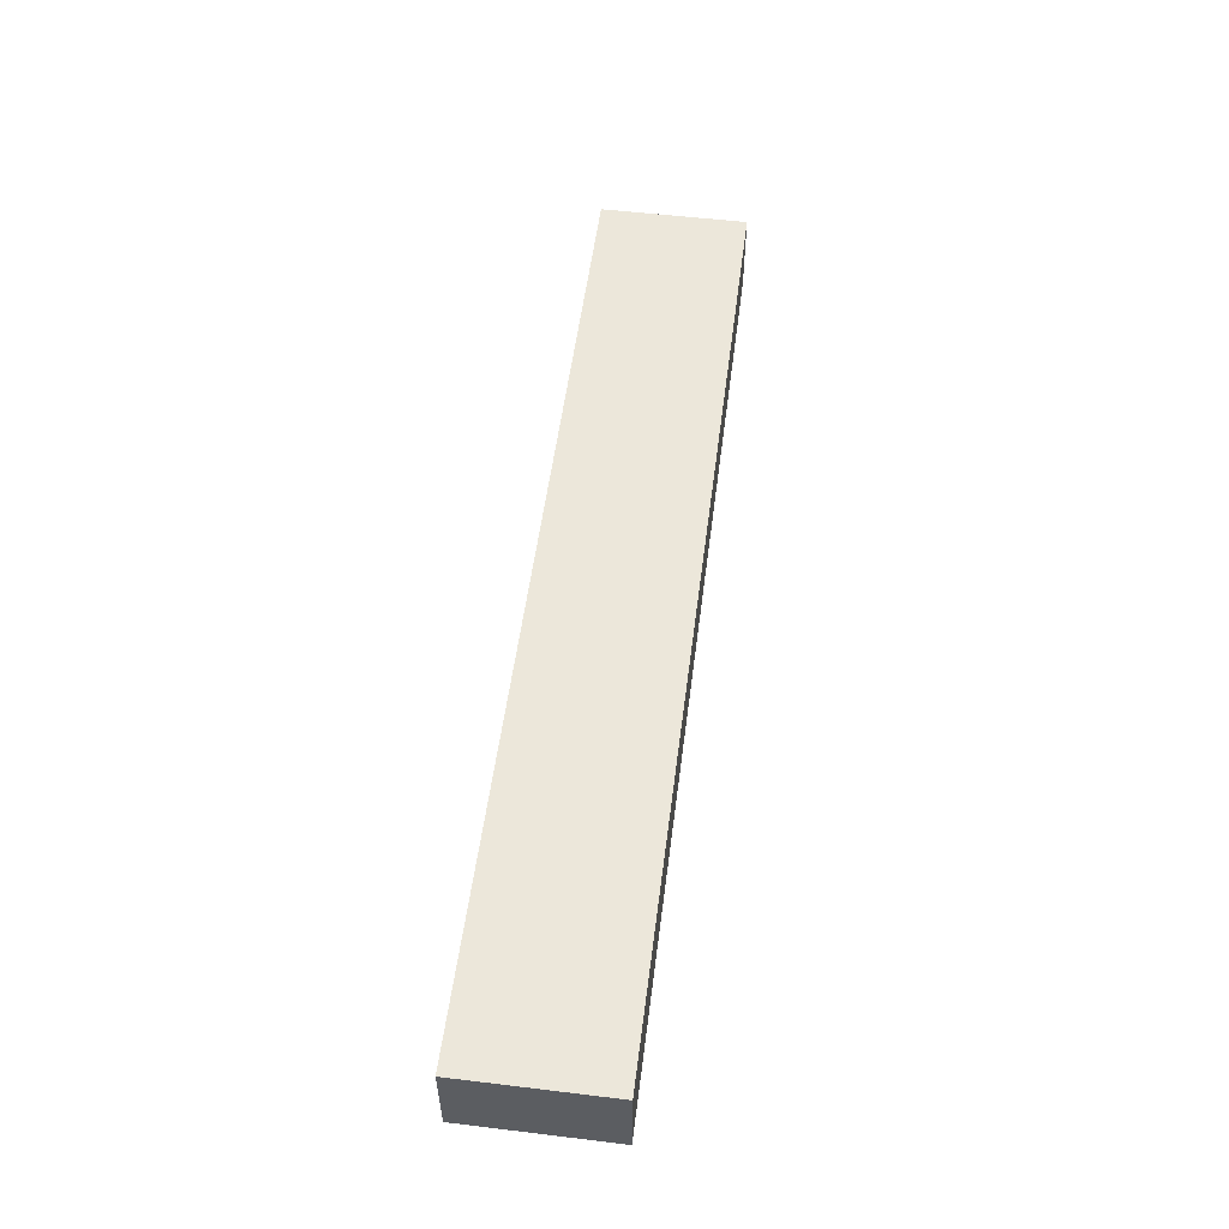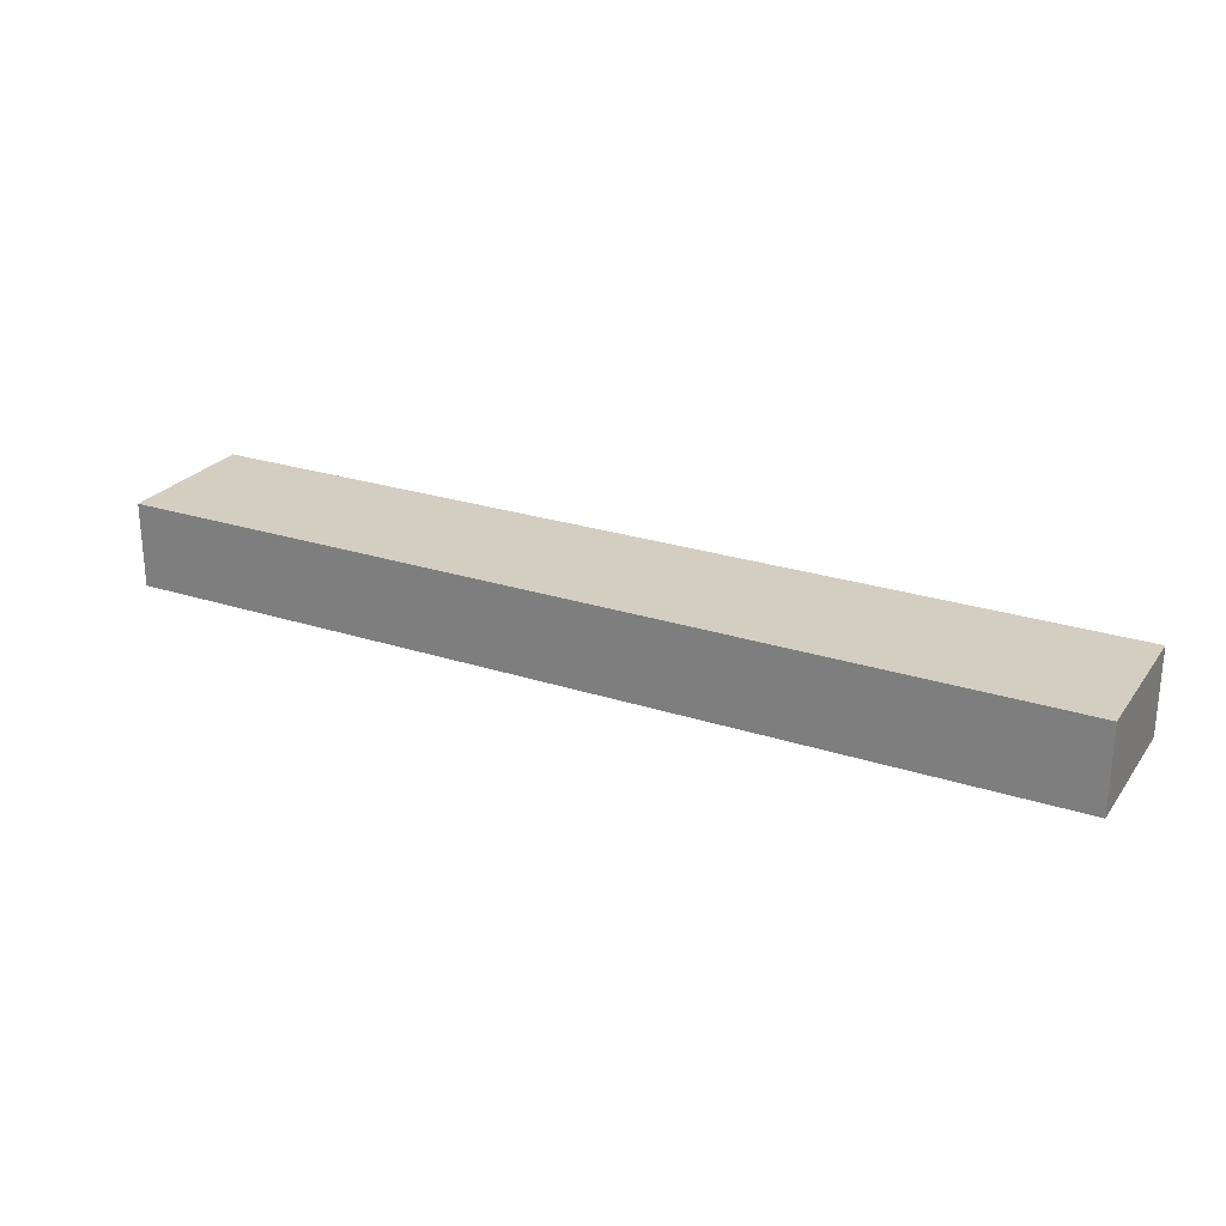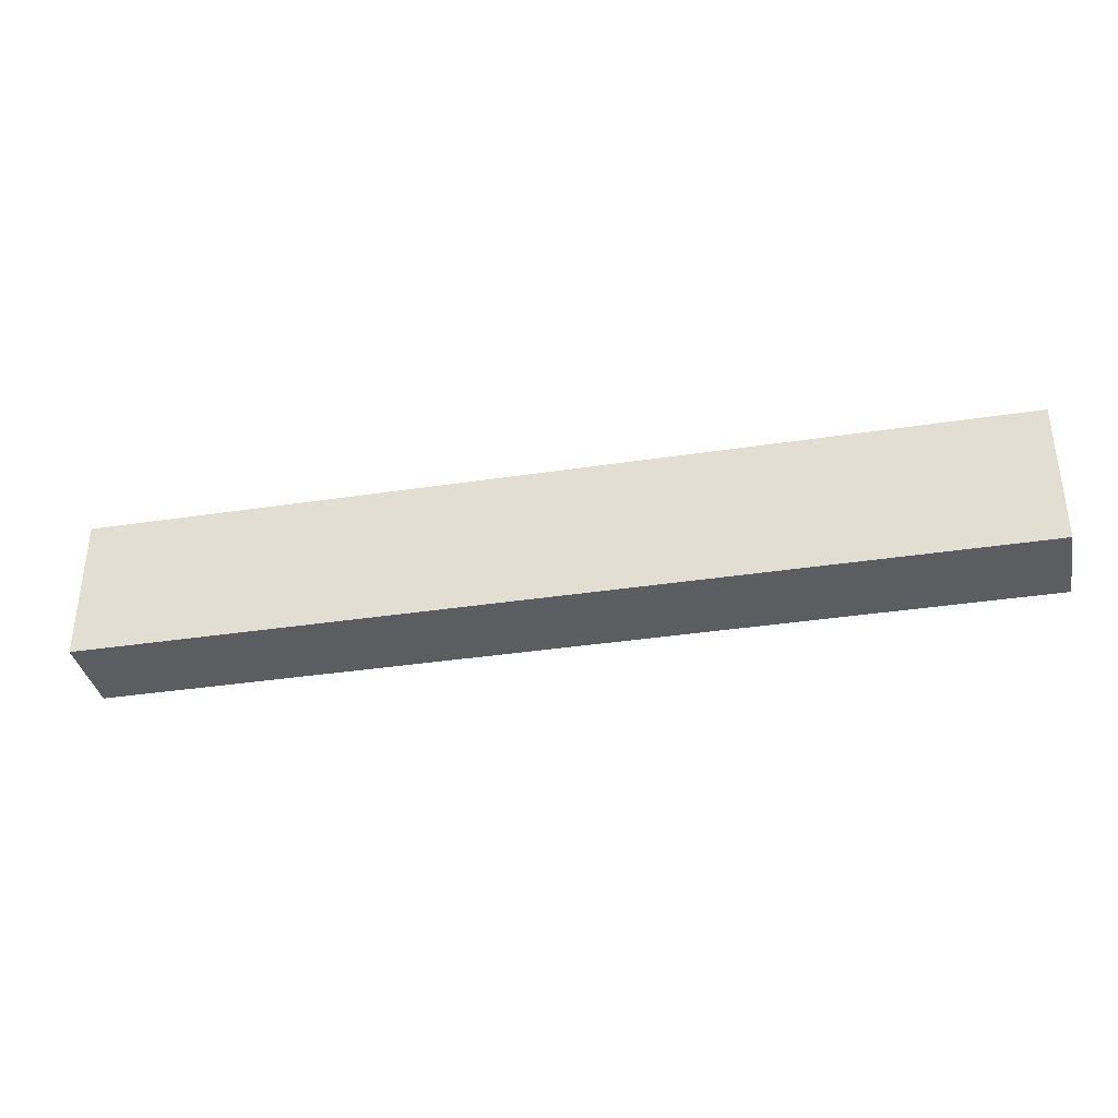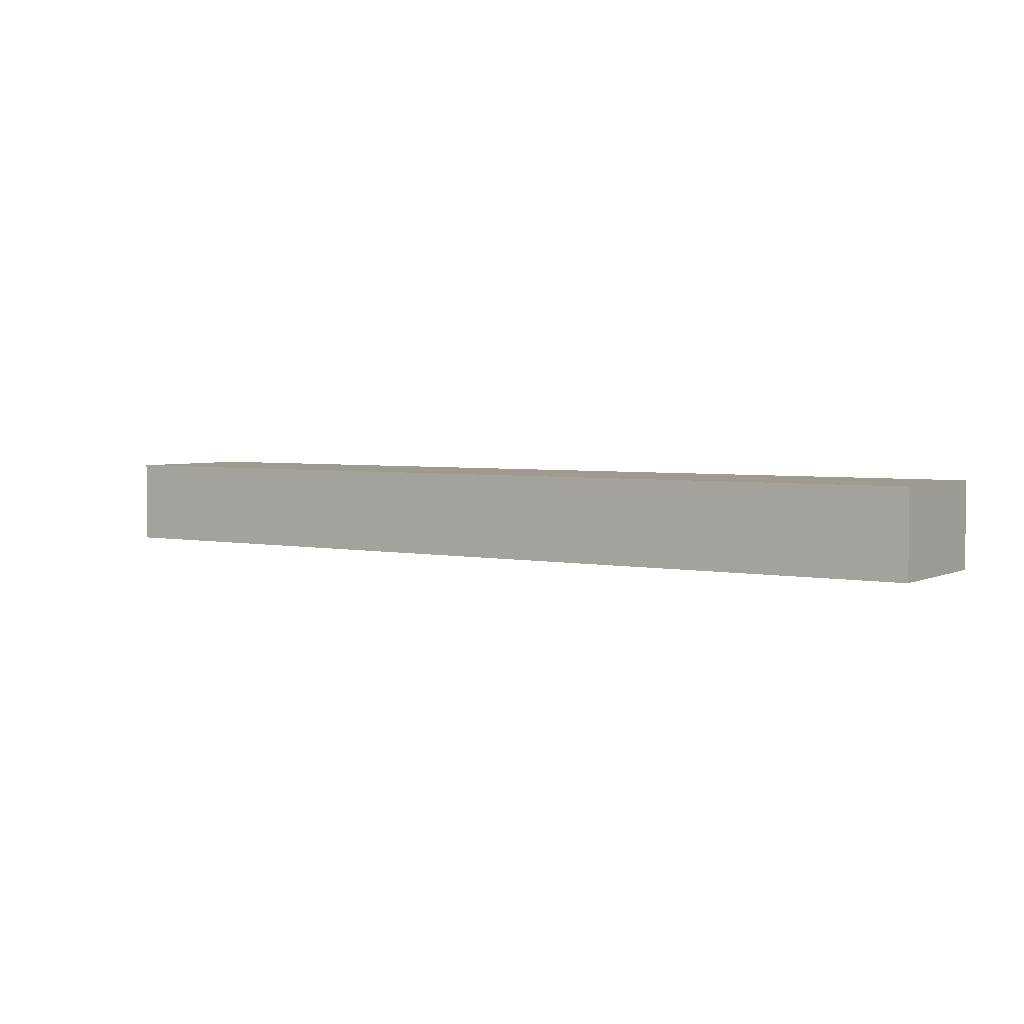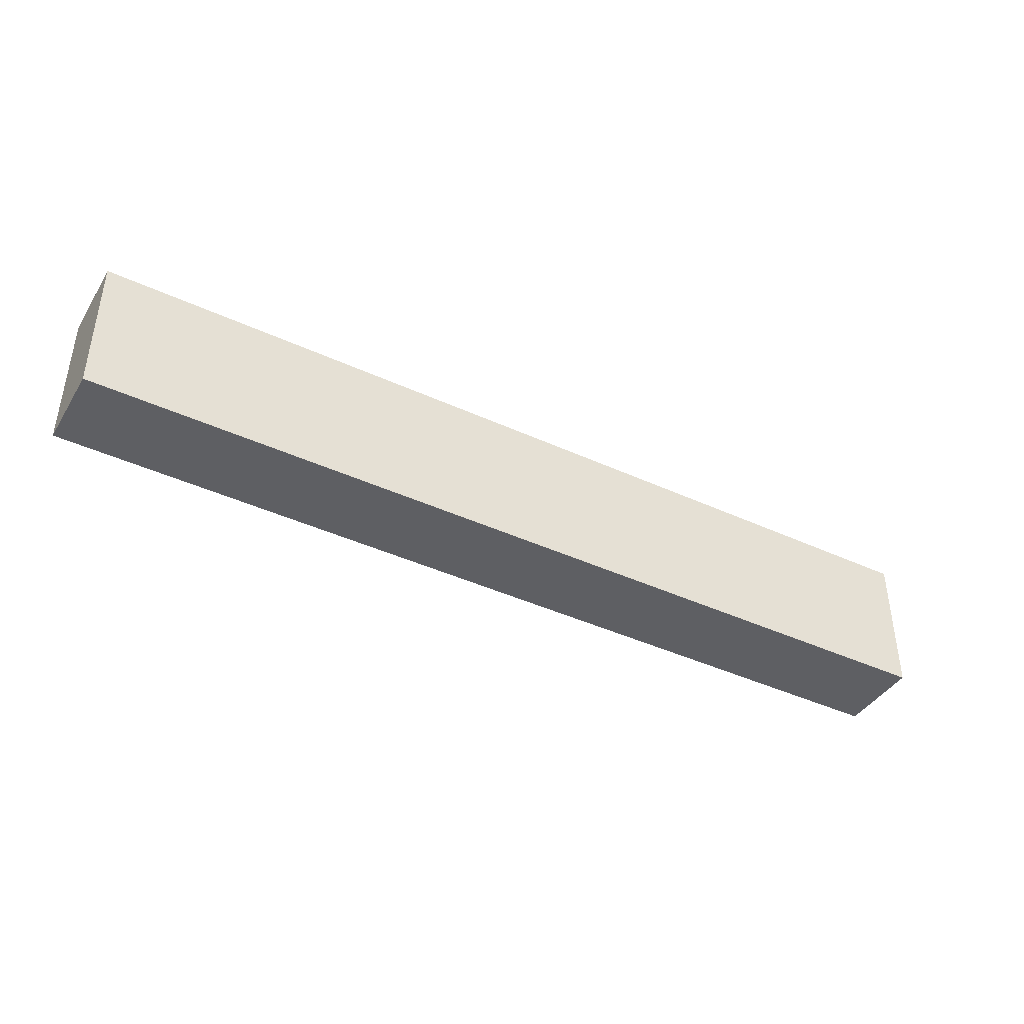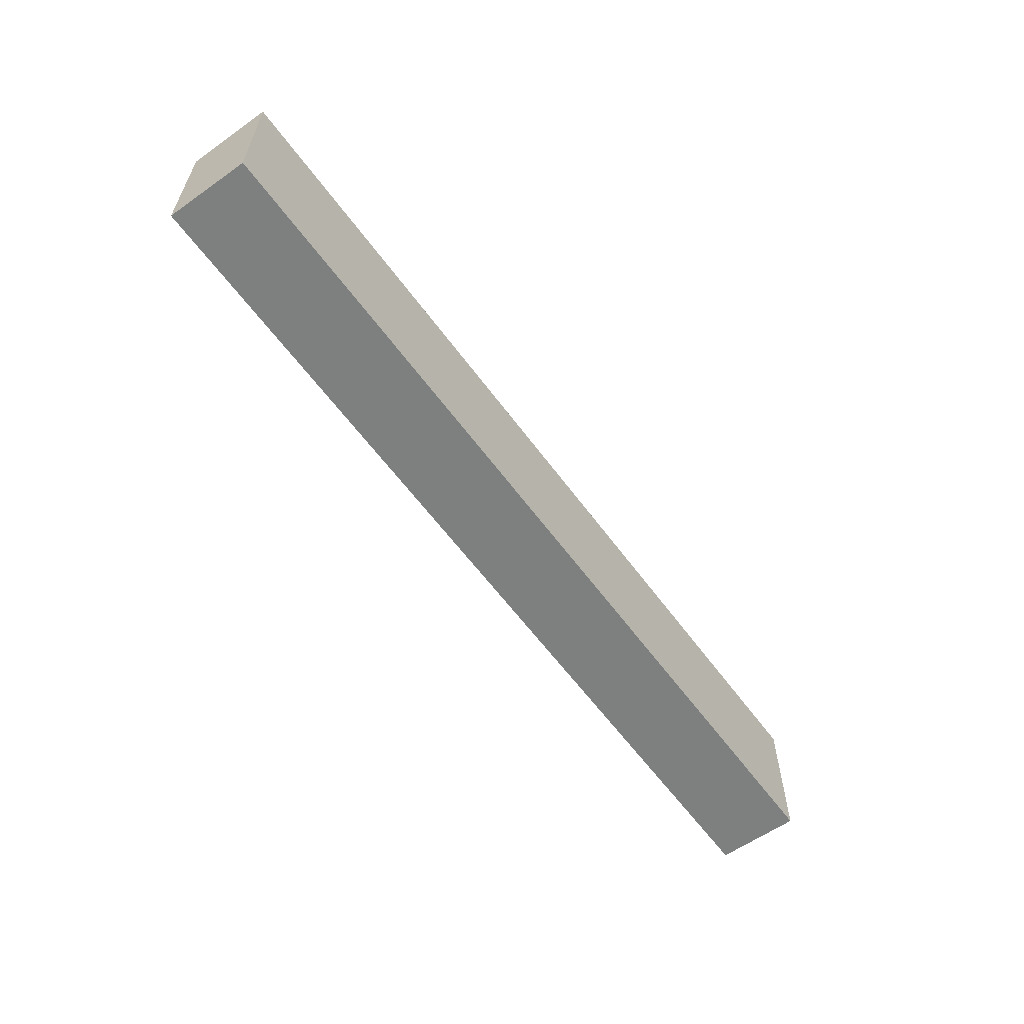
<metadata>
{"format":"obj","ext":"obj","renderer":"f3d","projection":"perspective","resolution":1024,"background":"white","views":[{"elev":53.7,"azim":-82.7,"up":"+Y"},{"elev":25.3,"azim":27.6,"up":"+Y"},{"elev":-36.1,"azim":11.3,"up":"+Z"},{"elev":3.6,"azim":33.8,"up":"+Y"},{"elev":-41.3,"azim":-29.3,"up":"+Z"},{"elev":-59.6,"azim":125.9,"up":"+Z"}]}
</metadata>
<code>
o wall_base
v -1 -0.1817 0
v 1 -0.1817 -1e-06
v 1 0 -1e-06
v -1 0 0
v 1 -0.1817 -0.314
v -1 0 -0.314
v -1 -0.1817 -0.314
v 1 0 -0.314
f 6 7 1 4
f 3 2 5 8
f 6 4 3 8
f 4 1 2 3
f 7 6 8 5
f 2 1 7 5

</code>
